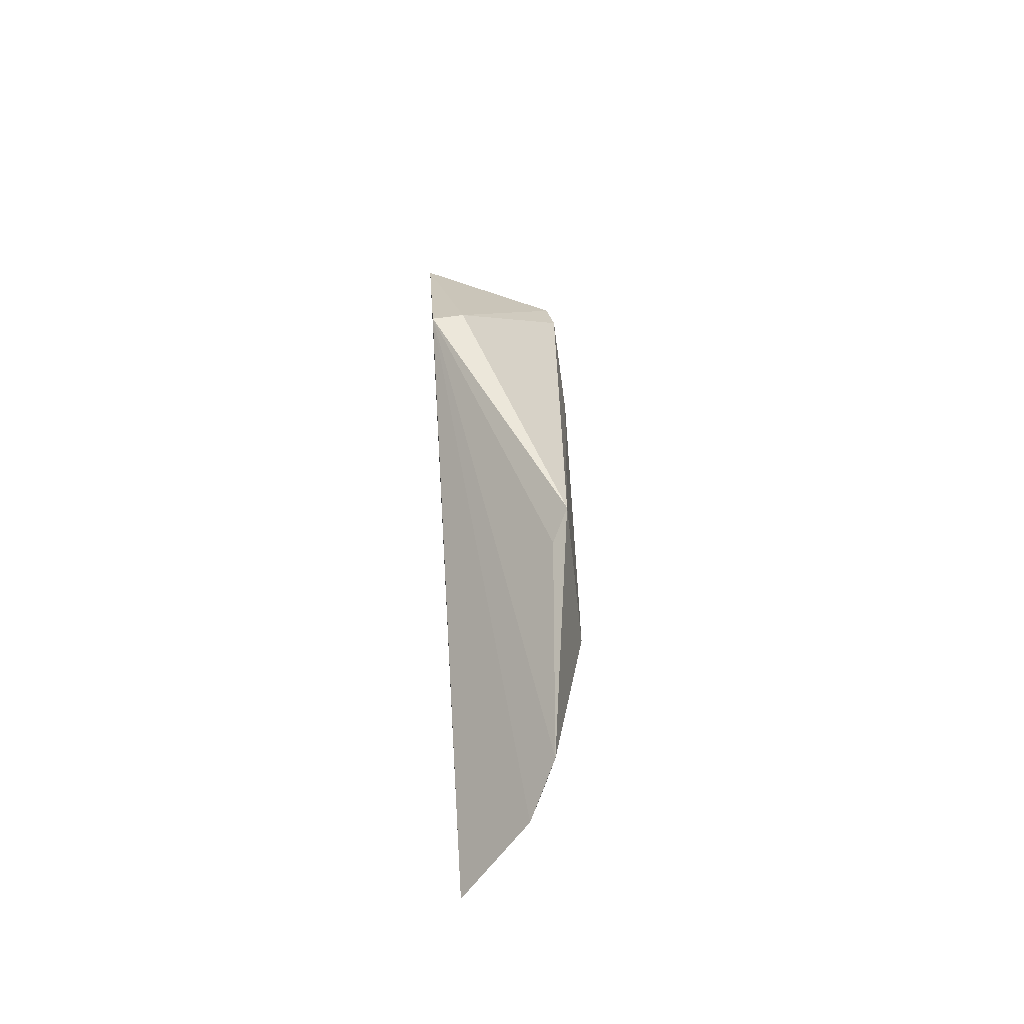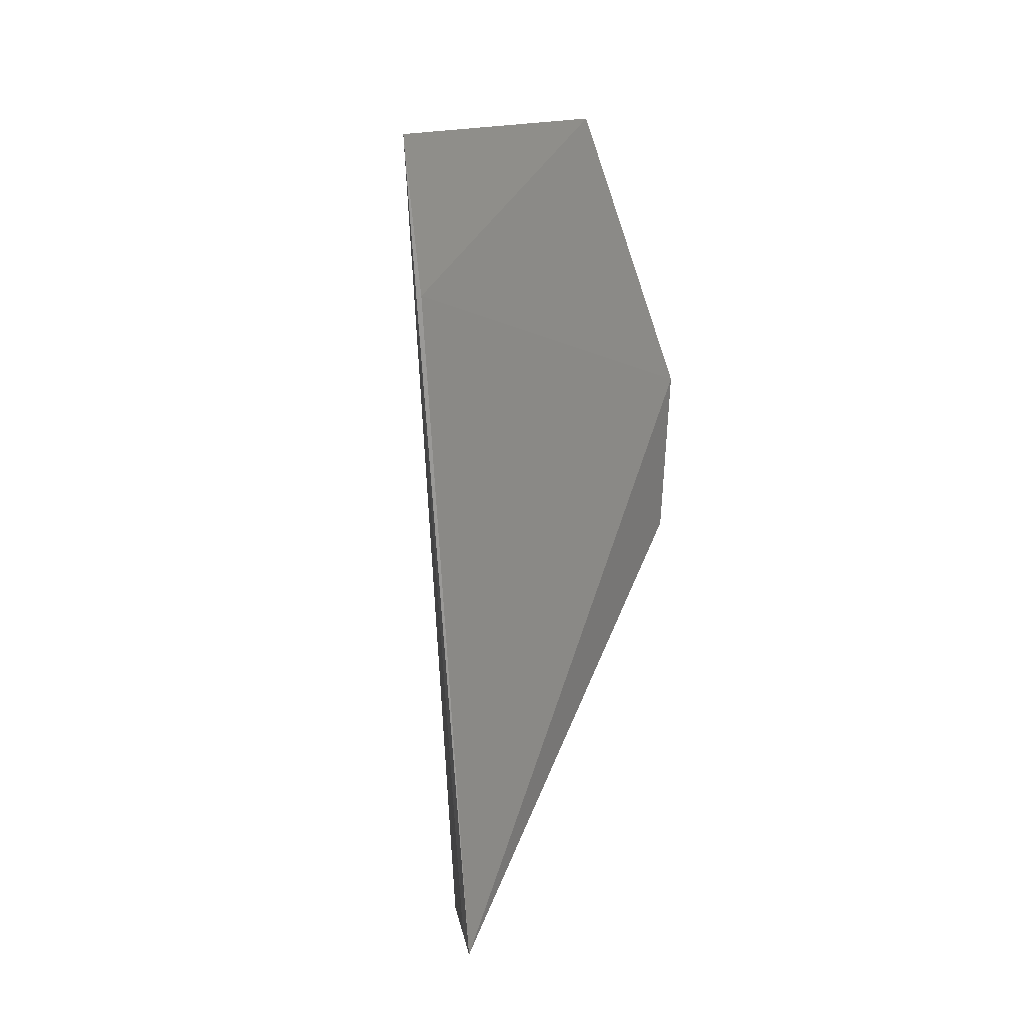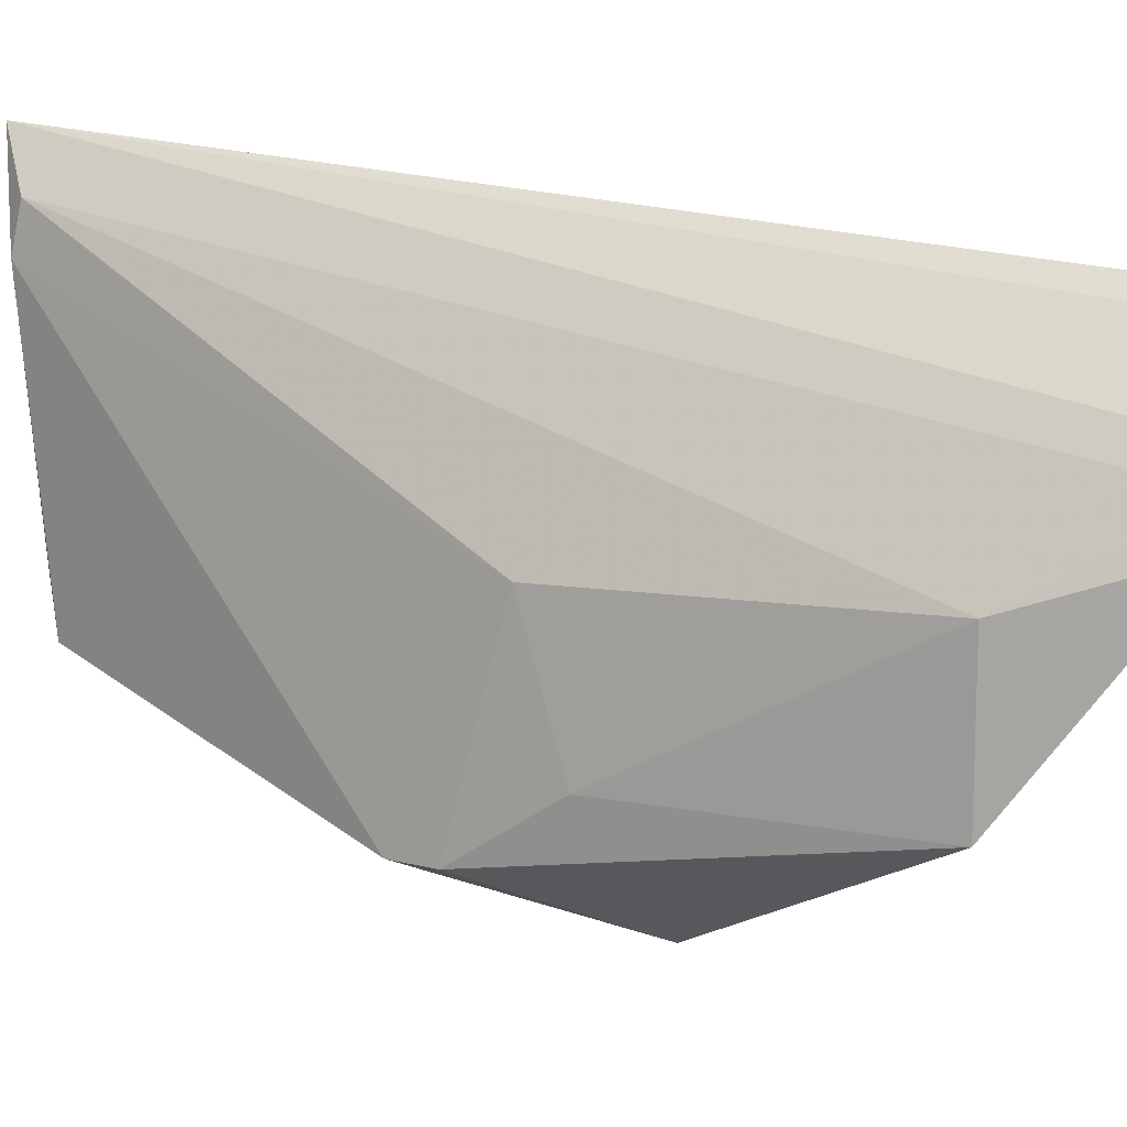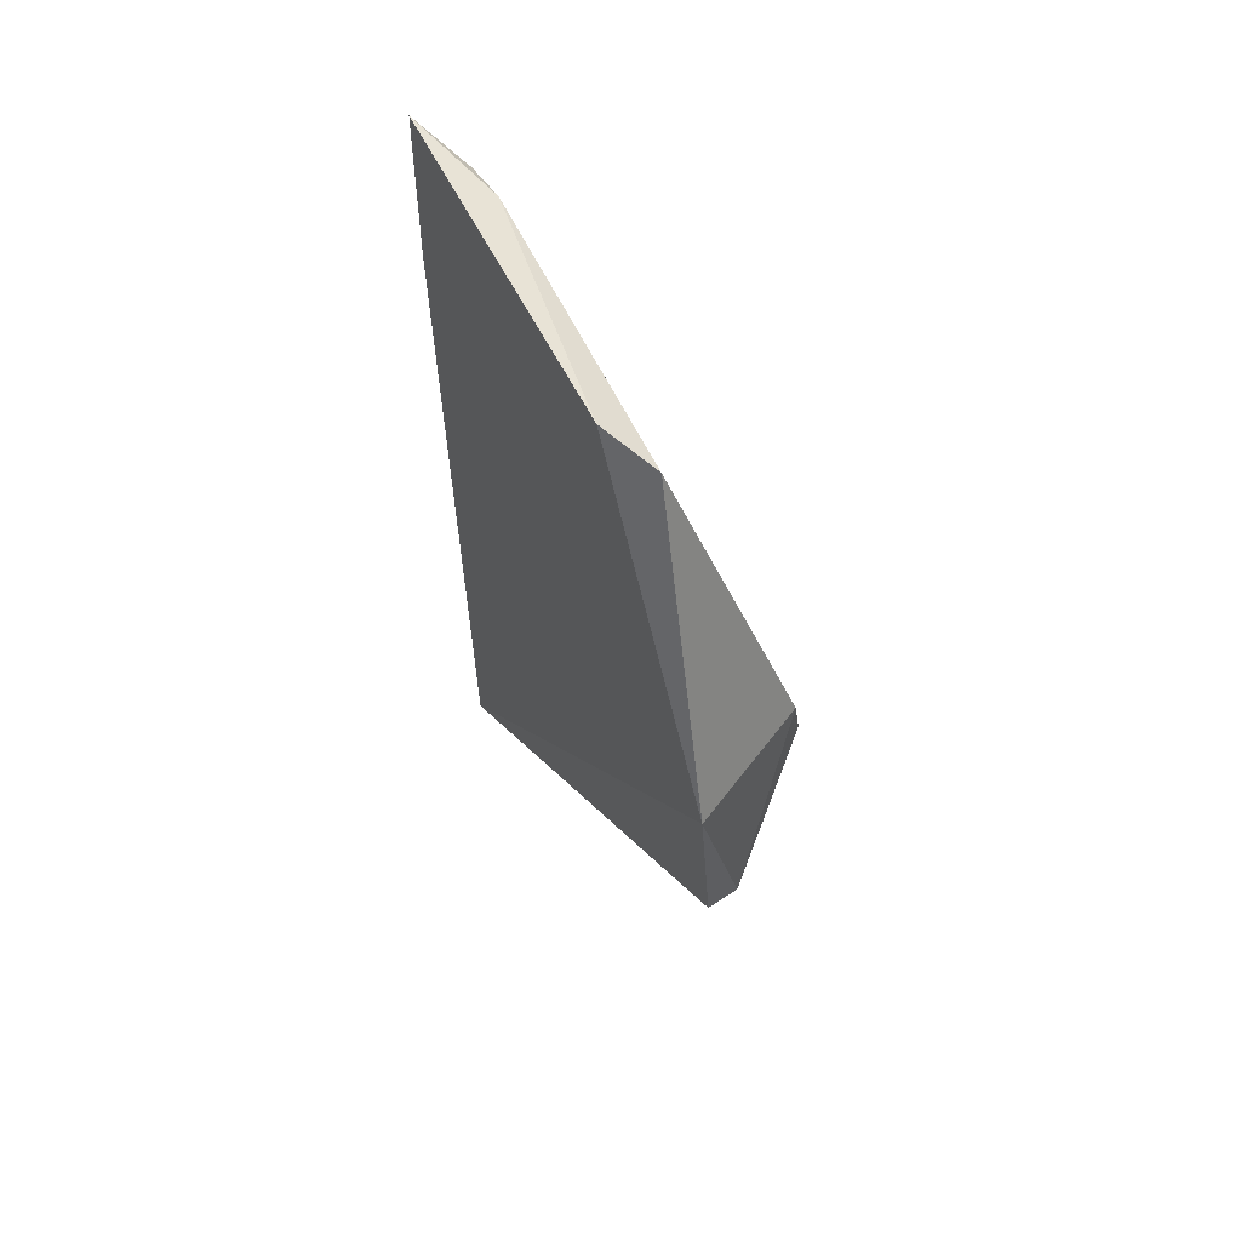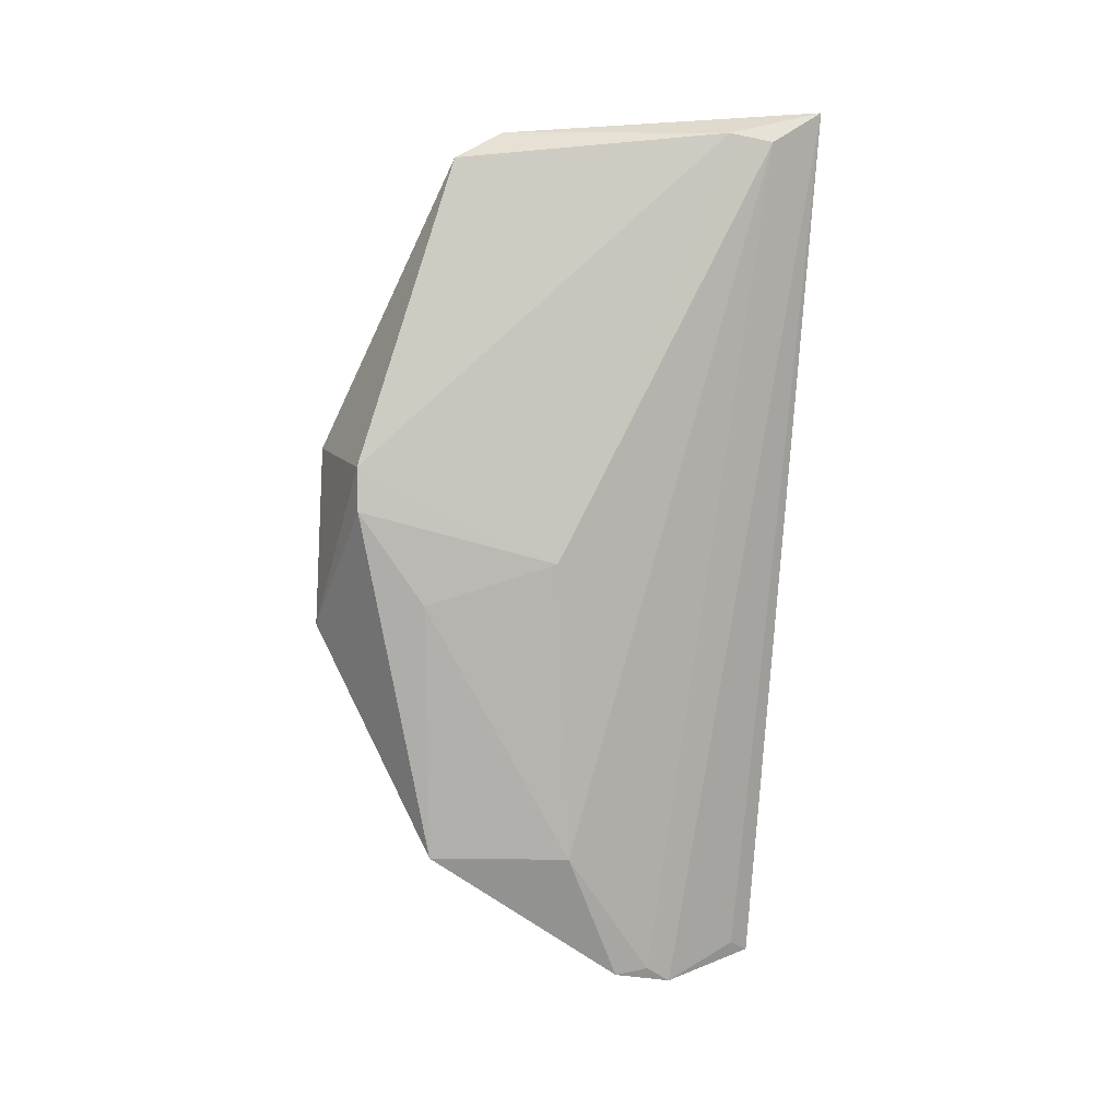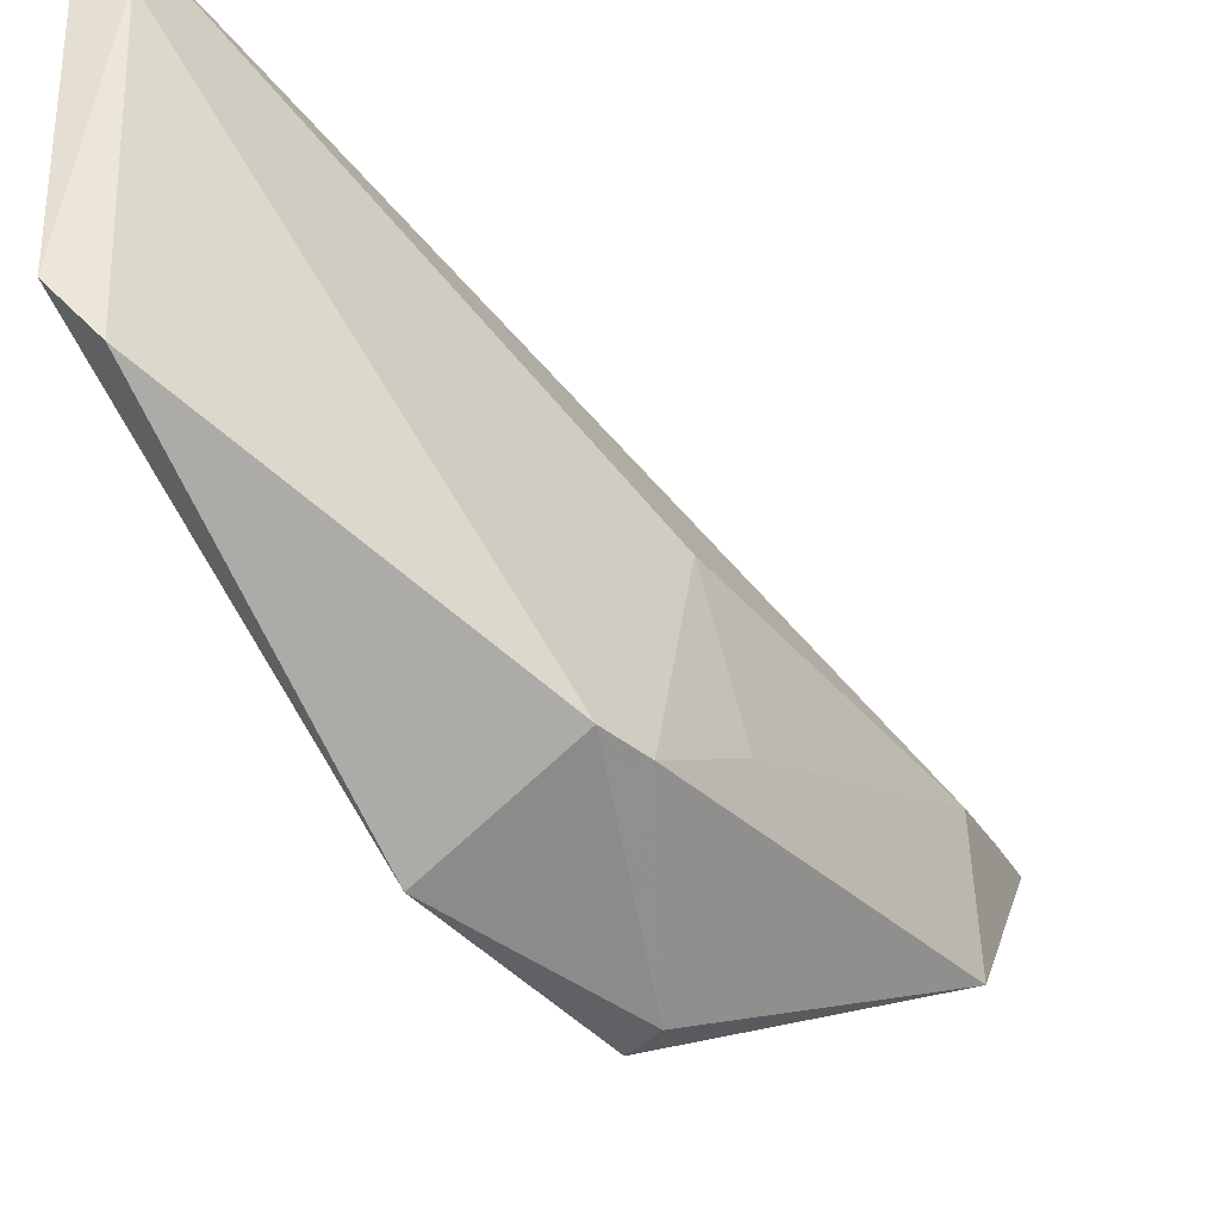
<metadata>
{"format":"obj","ext":"obj","renderer":"f3d","projection":"perspective","resolution":1024,"background":"white","views":[{"elev":-66.4,"azim":-172.7,"up":"+Y"},{"elev":19.1,"azim":33.3,"up":"+Y"},{"elev":14.9,"azim":-66.0,"up":"+Z"},{"elev":60.3,"azim":152.0,"up":"+Y"},{"elev":9.4,"azim":-85.6,"up":"+Y"},{"elev":-43.3,"azim":-143.9,"up":"+Z"}]}
</metadata>
<code>
v -0.03909 0.005199 0.05558
v -0.03693 -0.08204 0.04956
v -0.03836 -0.009661 0.05427
v -0.03835 -0.0285 0.005059
v -0.05091 -0.06826 0.0176
v -0.039 0.003425 0.02407
v -0.05068 -0.06812 0.03156
v -0.03943 -0.04674 0.004695
v -0.05052 -0.02894 0.01085
v -0.04734 -0.08133 0.03613
v -0.04232 0.003152 0.04661
v -0.05144 -0.0425 0.01745
v -0.04196 0.0009037 0.01959
v -0.04244 -0.04622 0.004863
v -0.04437 -0.08292 0.0415
v -0.04925 -0.06951 0.02039
v -0.0421 0.002261 0.05084
v -0.05122 -0.03326 0.01099
v -0.03883 -0.08064 0.04797
v -0.0459 -0.08109 0.03932
v -0.05068 -0.03829 0.03046
f 1 2 3
f 3 2 4
f 6 1 3
f 6 3 4
f 8 4 2
f 10 7 5
f 11 1 6
f 12 5 7
f 13 6 4
f 13 4 9
f 13 11 6
f 13 9 11
f 14 8 5
f 14 9 4
f 14 4 8
f 15 10 8
f 15 8 2
f 16 10 5
f 16 5 8
f 16 8 10
f 17 1 11
f 17 15 1
f 18 5 12
f 18 14 5
f 18 9 14
f 19 15 2
f 19 2 1
f 19 1 15
f 20 7 10
f 20 10 15
f 20 17 7
f 20 15 17
f 21 12 7
f 21 7 17
f 21 18 12
f 21 17 11
f 21 11 9
f 21 9 18

</code>
